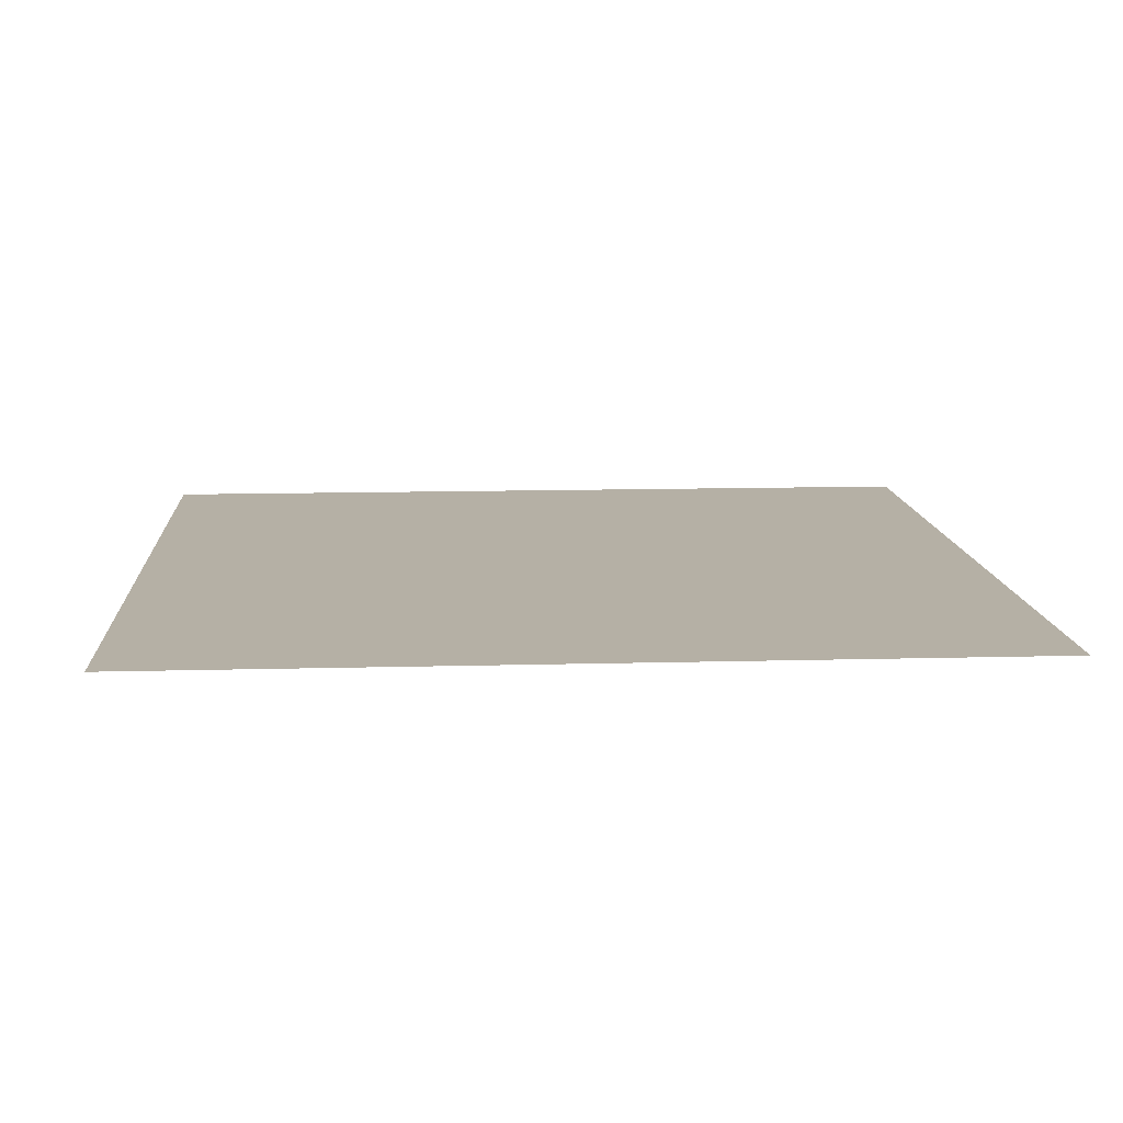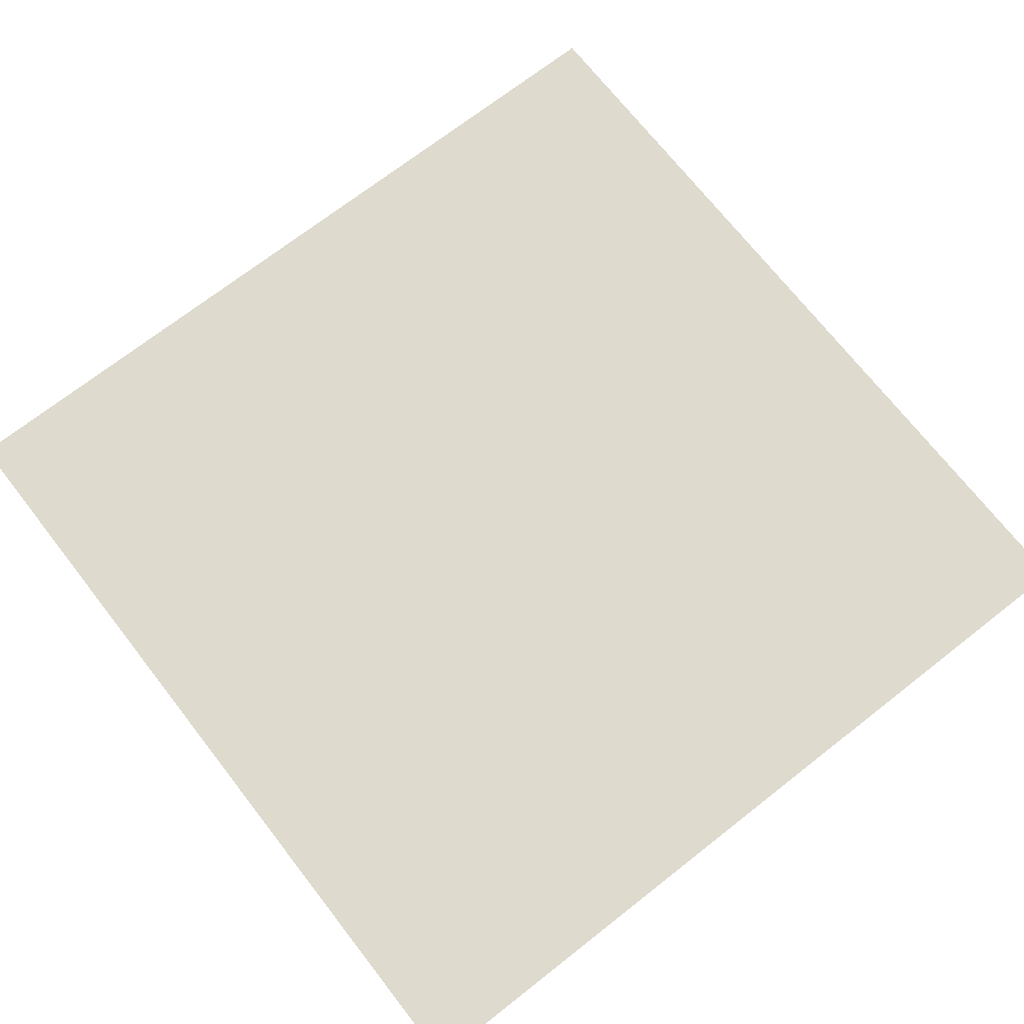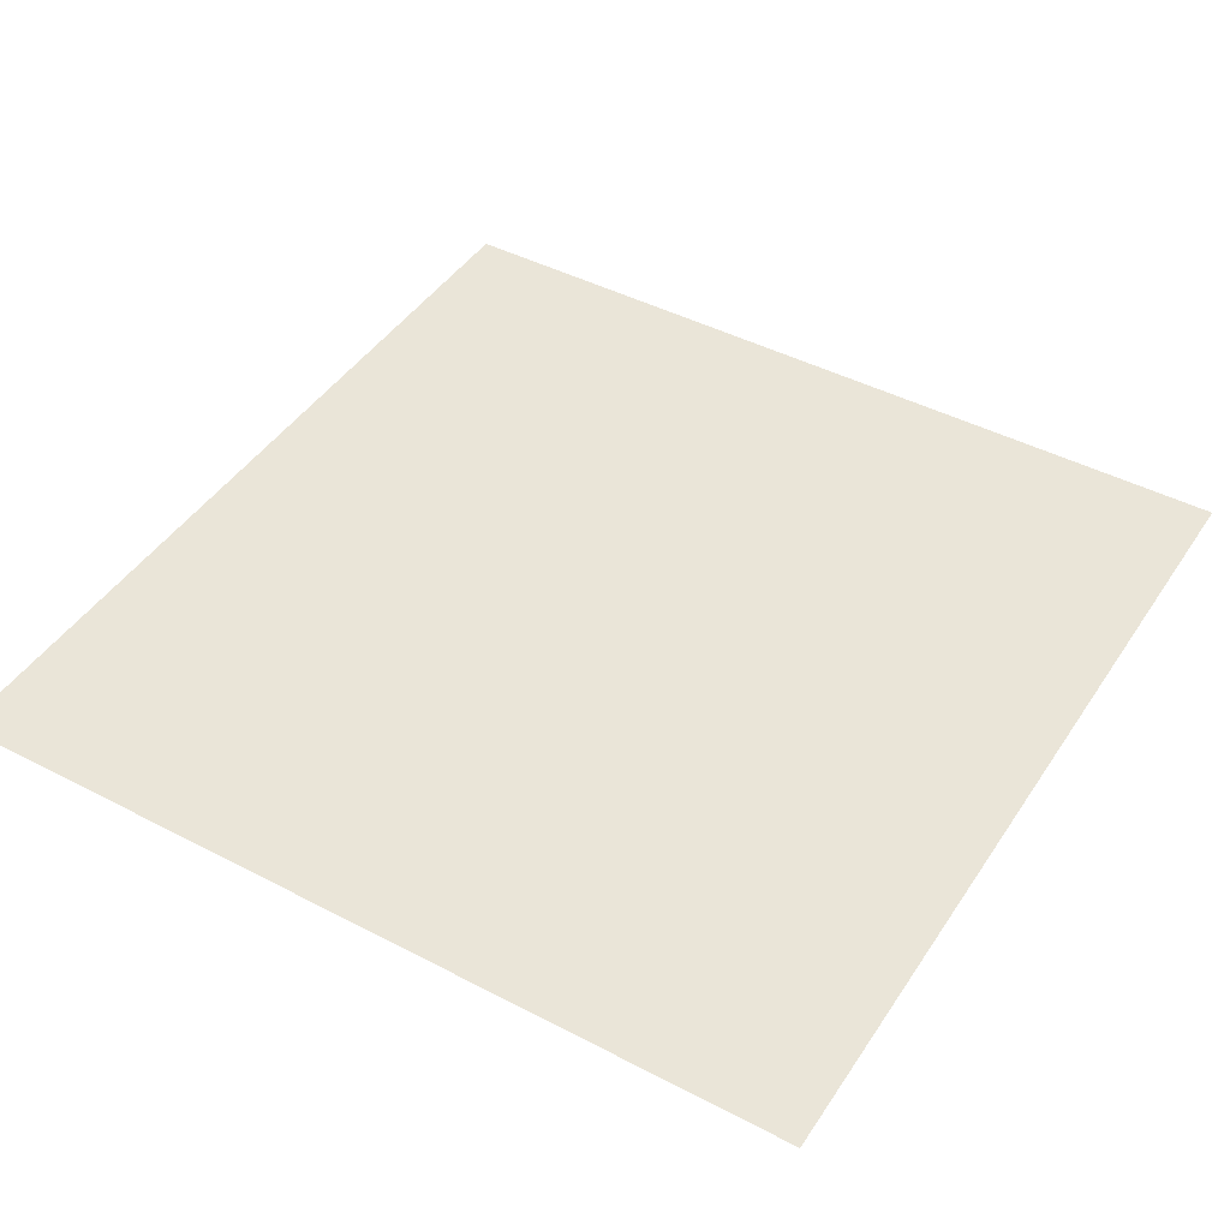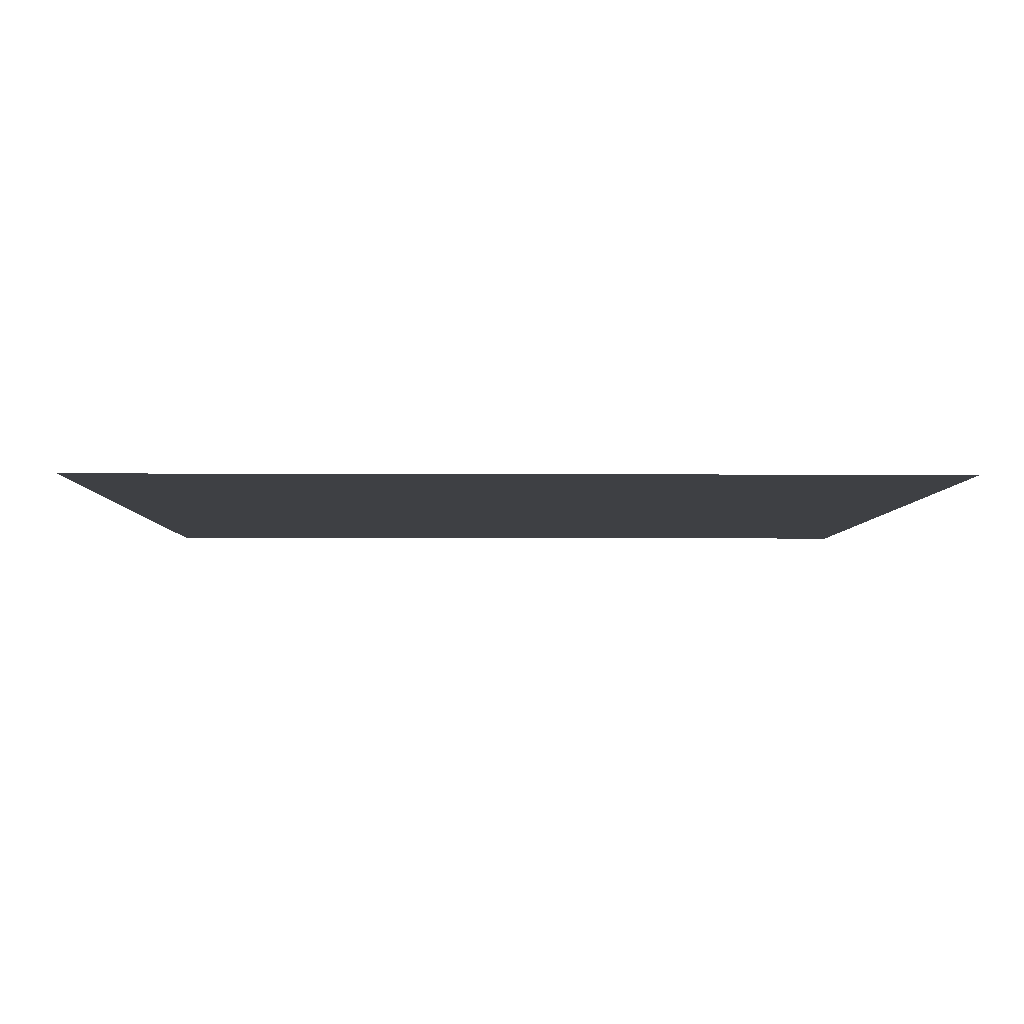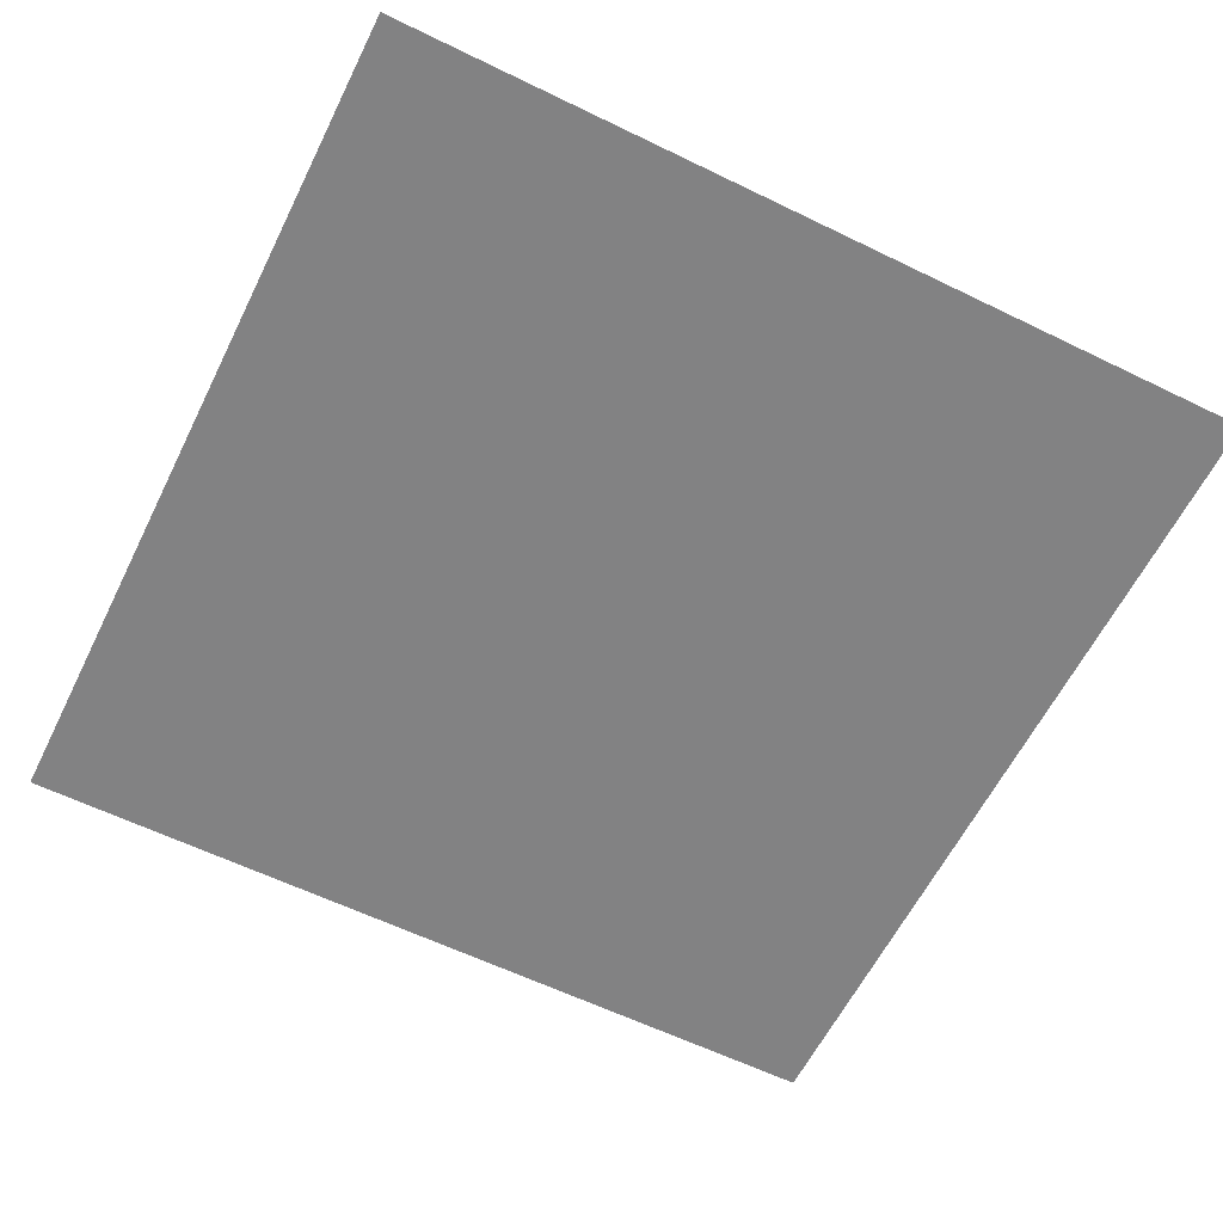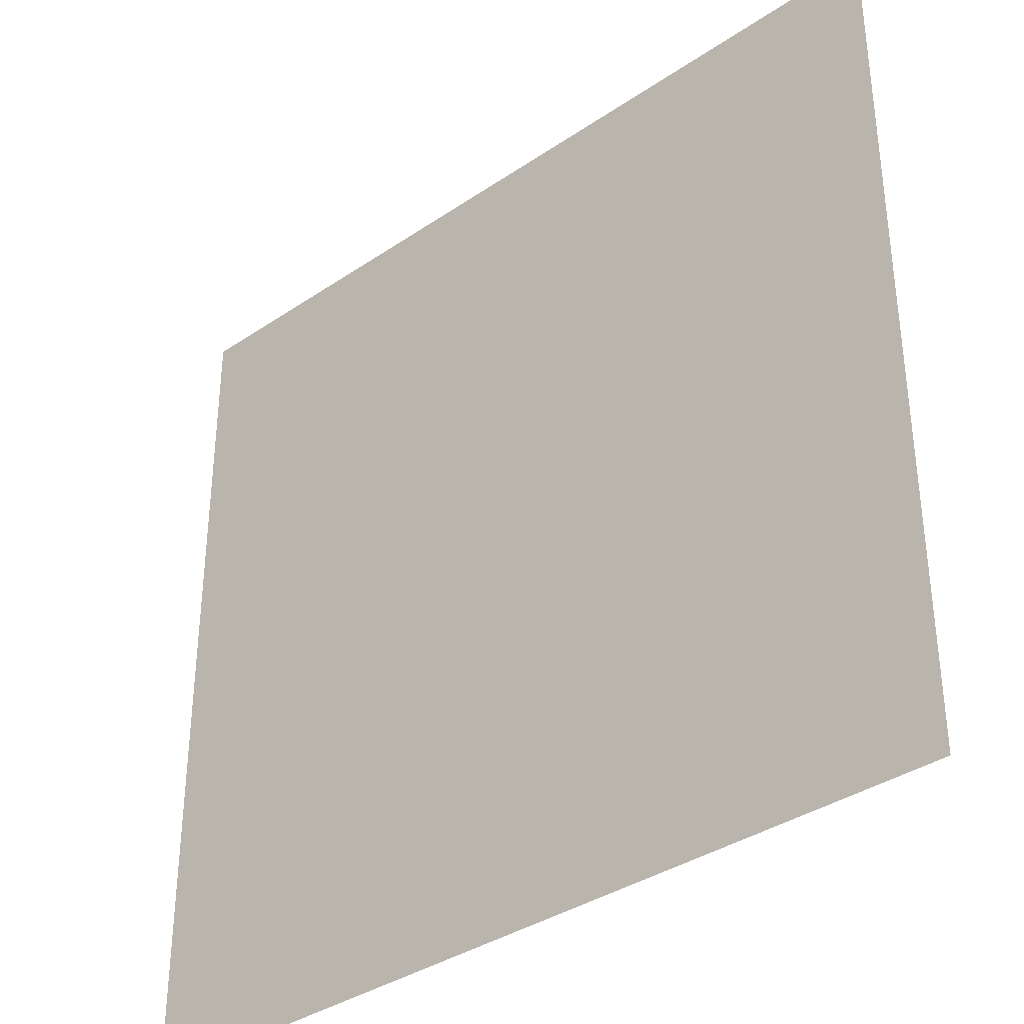
<metadata>
{"format":"obj","ext":"obj","renderer":"f3d","projection":"perspective","resolution":1024,"background":"white","views":[{"elev":11.7,"azim":-93.8,"up":"+Z"},{"elev":71.3,"azim":142.0,"up":"+Z"},{"elev":44.6,"azim":31.3,"up":"+Z"},{"elev":-4.7,"azim":-1.0,"up":"+Z"},{"elev":-60.8,"azim":153.6,"up":"+Z"},{"elev":-36.2,"azim":-138.4,"up":"+Y"}]}
</metadata>
<code>
o Plane
v -5 -5 0
v 5 -5 0
v -5 5 -0
v 5 5 -0
f 1 2 4 3

</code>
